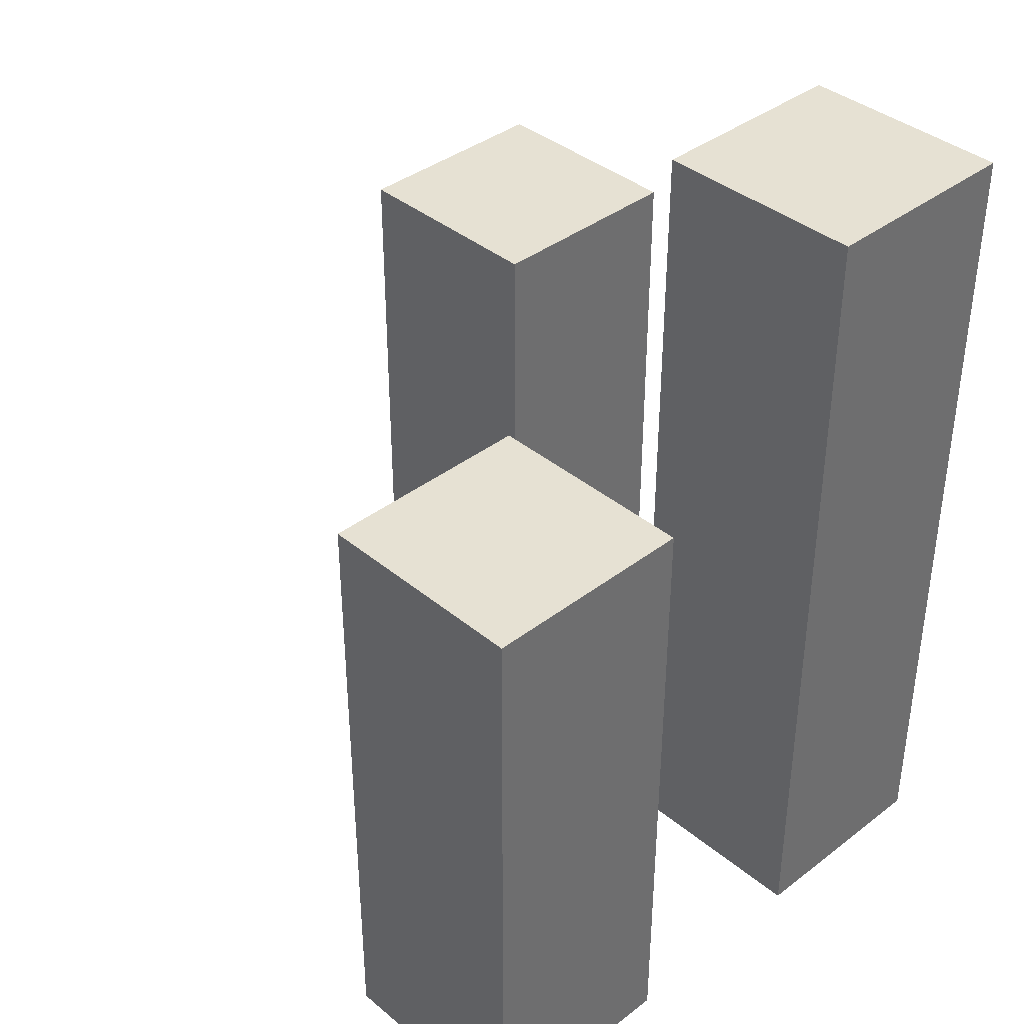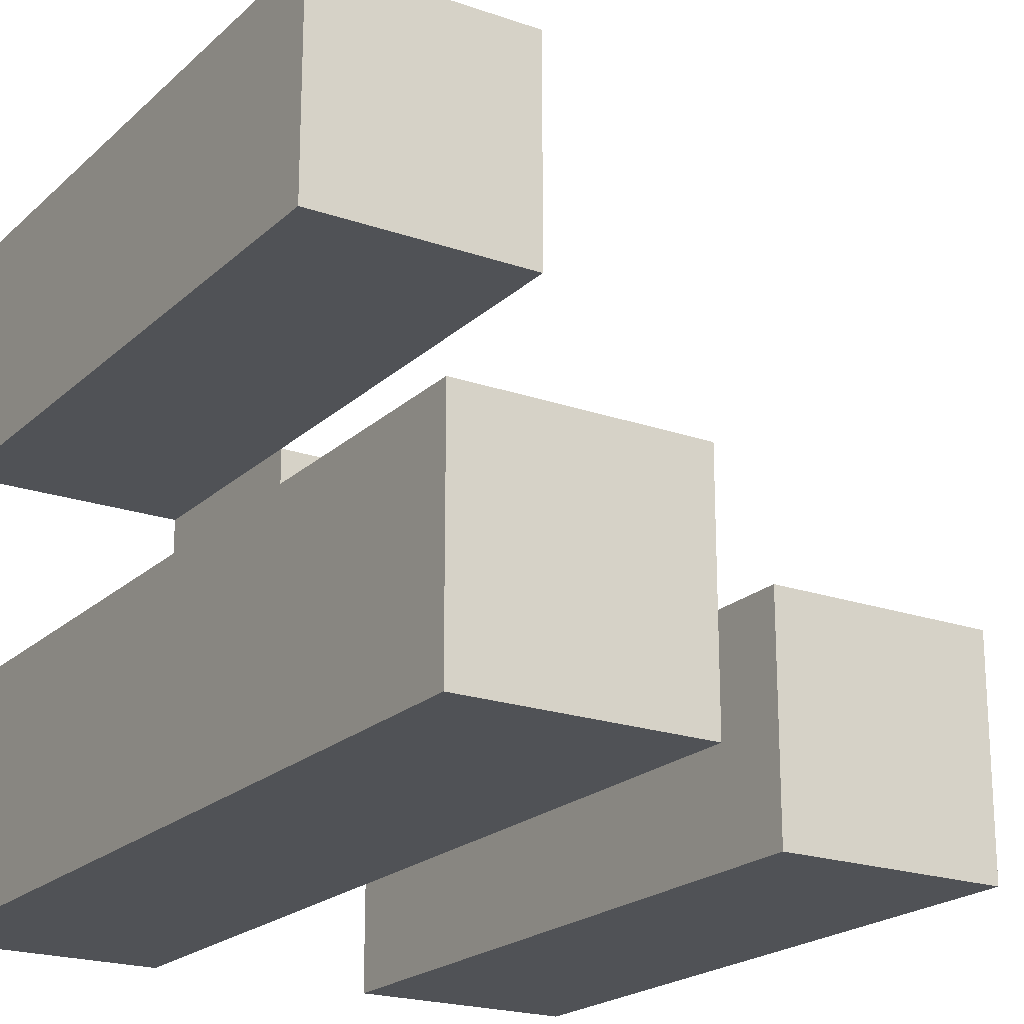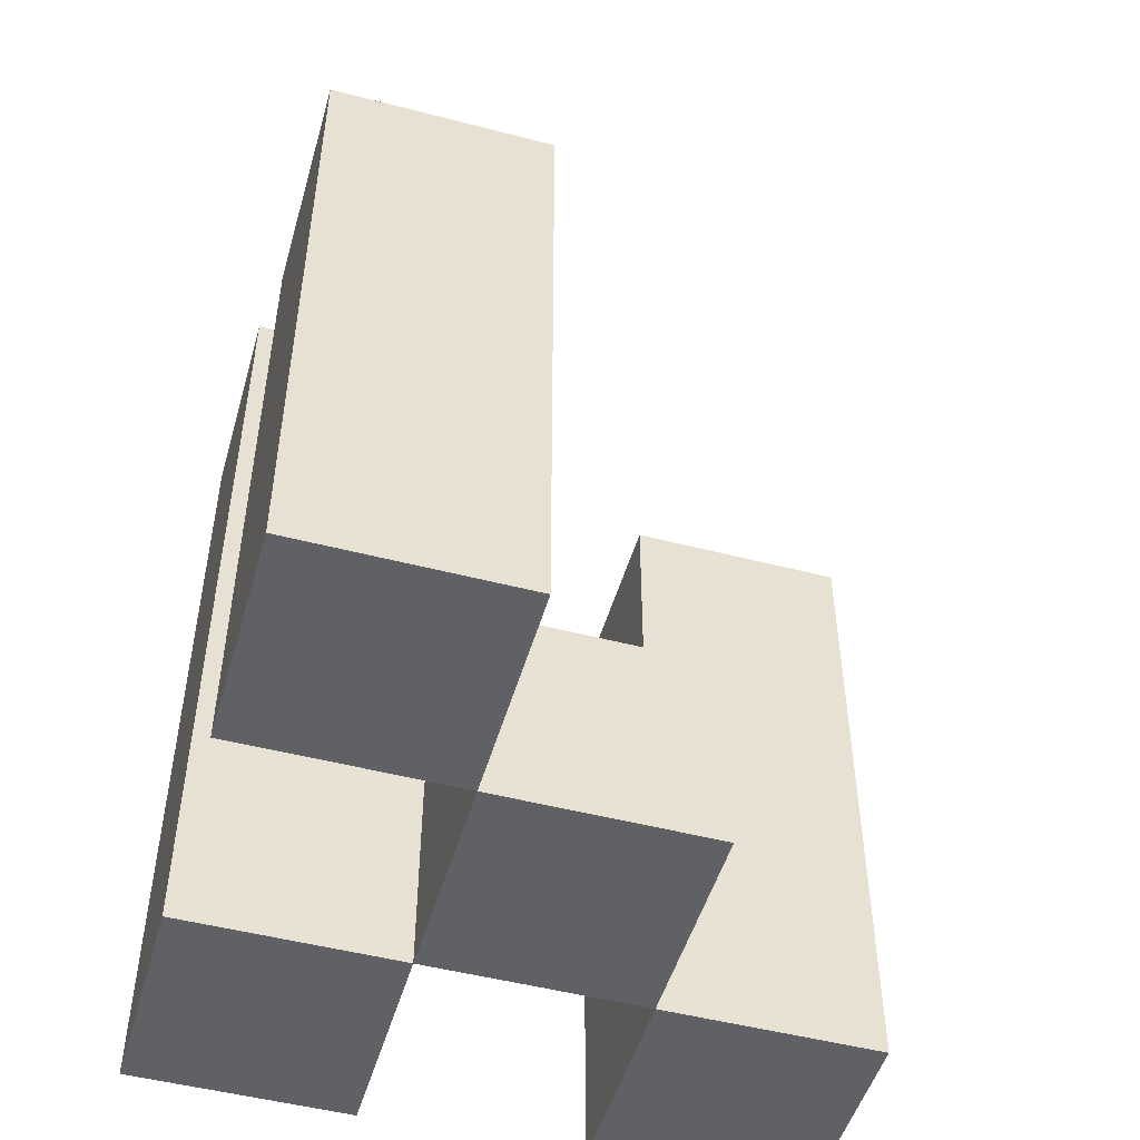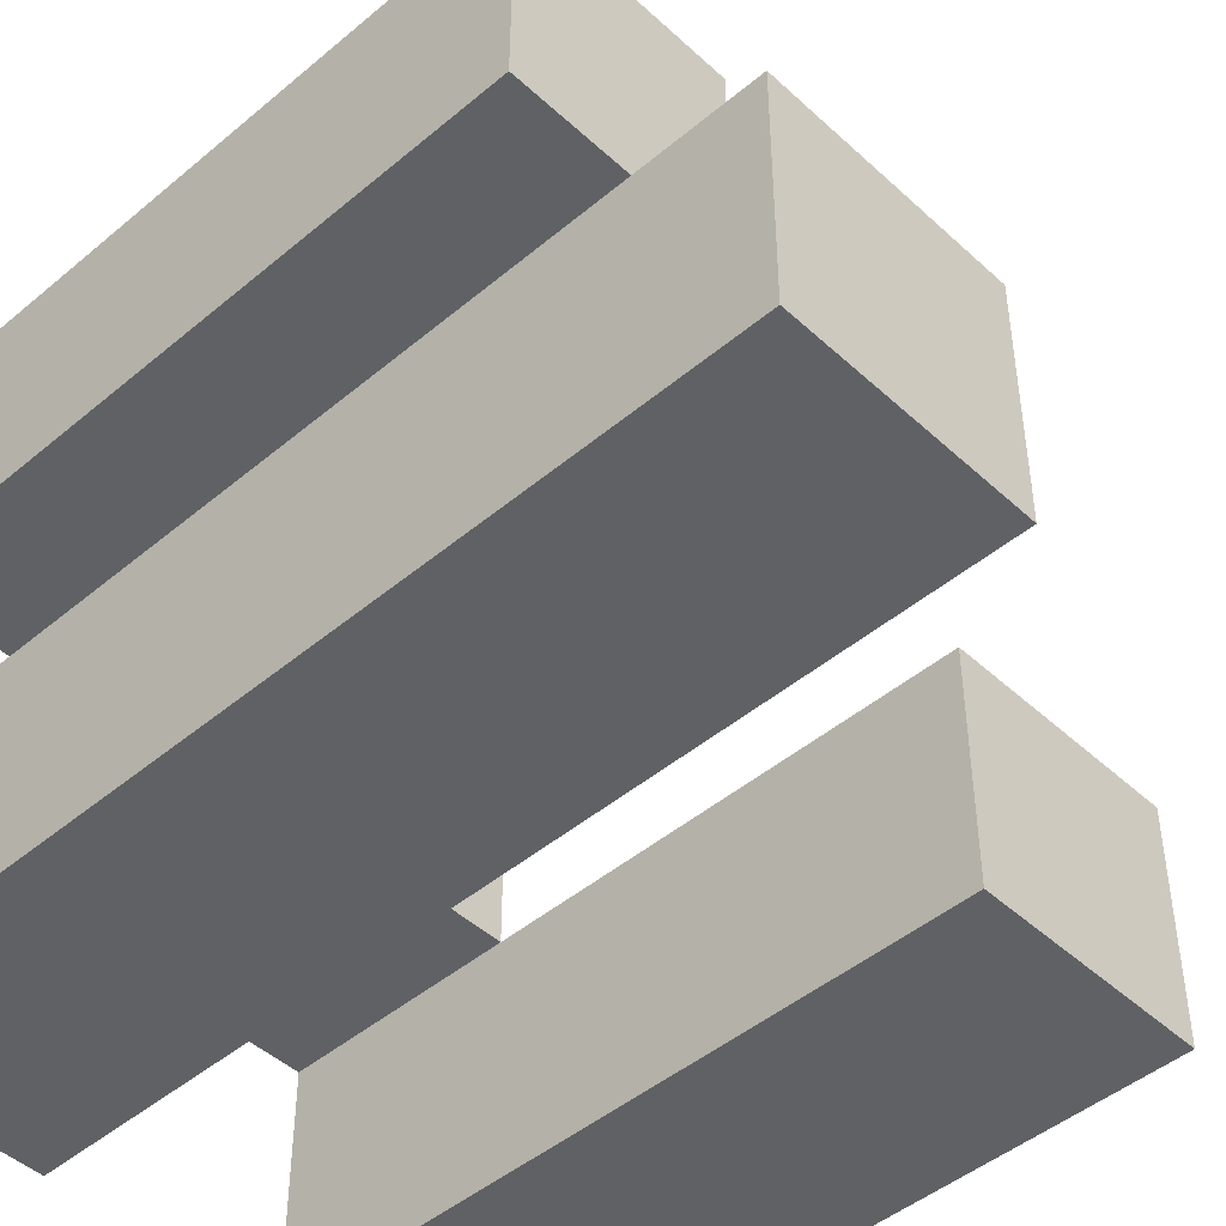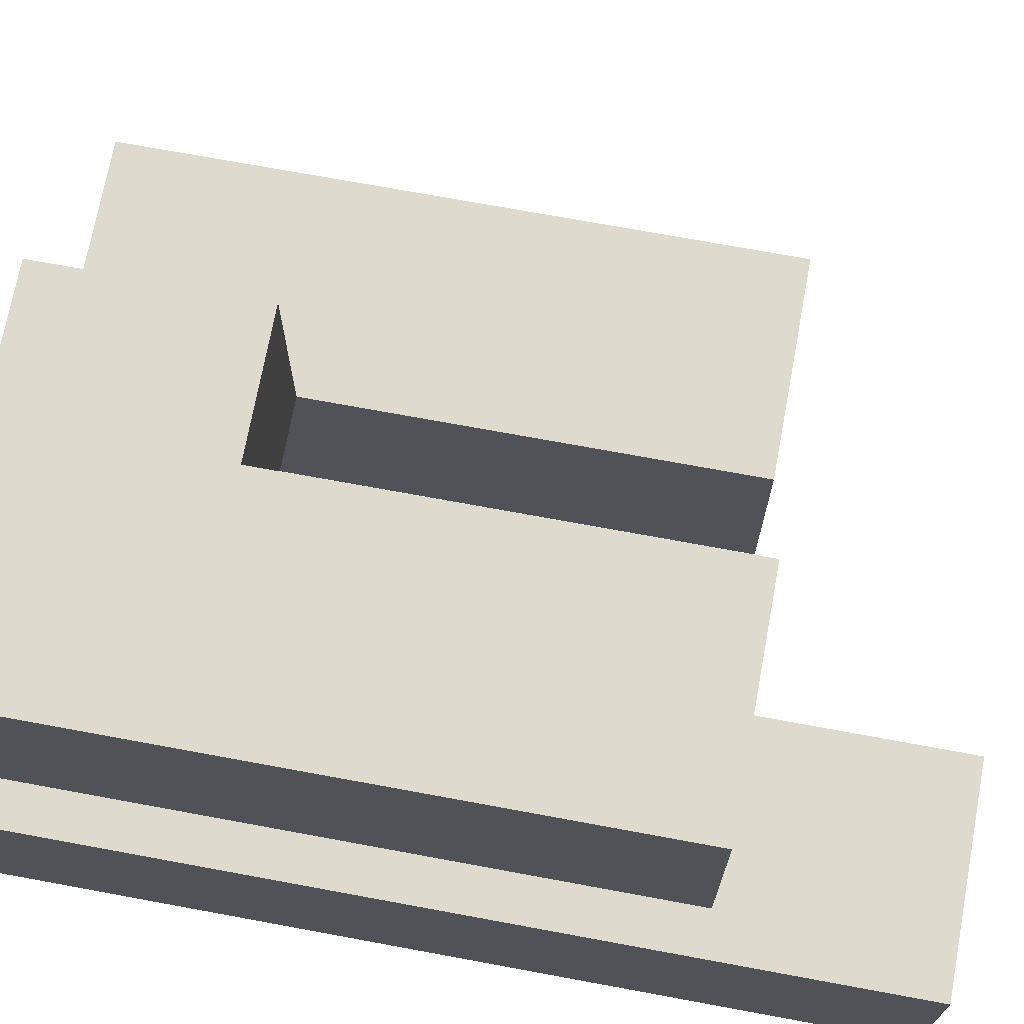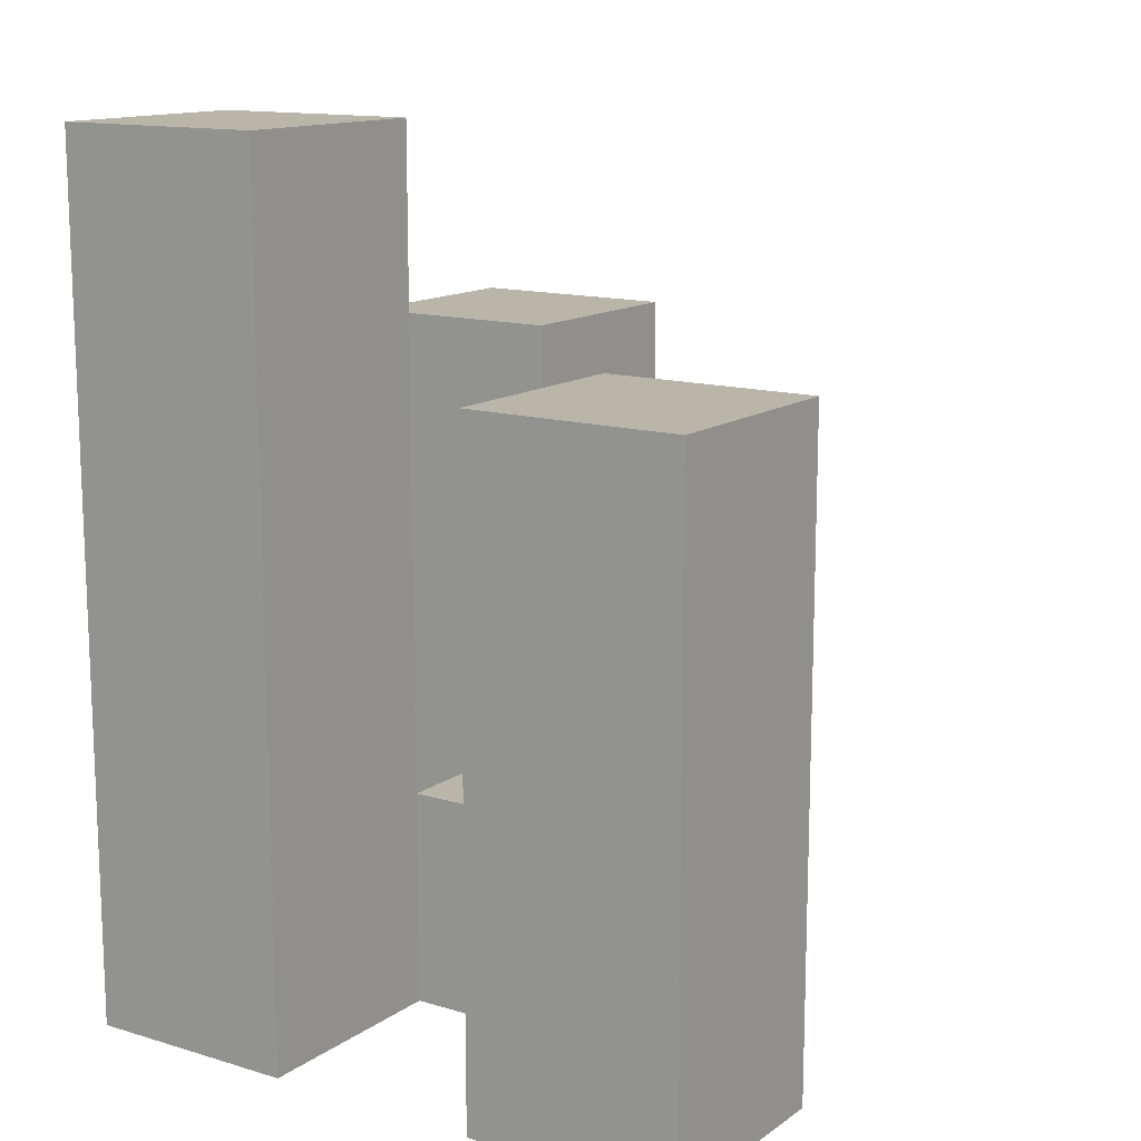
<metadata>
{"format":"obj","ext":"obj","renderer":"f3d","projection":"perspective","resolution":1024,"background":"white","views":[{"elev":38.6,"azim":46.1,"up":"+Y"},{"elev":-20.7,"azim":147.7,"up":"+Z"},{"elev":-49.8,"azim":-106.0,"up":"+Y"},{"elev":-46.5,"azim":133.7,"up":"+Z"},{"elev":71.3,"azim":100.5,"up":"+Z"},{"elev":13.6,"azim":-146.1,"up":"+Y"}]}
</metadata>
<code>
o
v -20.8 0.9 23.1
v -20.7 0.9 23.1
v -20.6 0.9 23.1
v -20.5 0.9 23.1
v -20.8 1.2 23.1
v -20.7 1.2 23.1
v -20.6 1.3 23.1
v -20.5 1.3 23.1
v -20.7 0.9 23.2
v -20.6 0.9 23.2
v -20.7 1 23.2
v -20.6 1 23.2
v -20.6 0.9 23.3
v -20.5 0.9 23.3
v -20.6 1 23.3
v -20.6 1.2 23.3
v -20.5 1.2 23.3
v -20.8 0.9 23.2
v -20.7 0.9 23.2
v -20.6 0.9 23.2
v -20.5 0.9 23.2
v -20.7 1 23.2
v -20.6 1 23.2
v -20.8 1.2 23.2
v -20.7 1.2 23.2
v -20.6 1.3 23.2
v -20.5 1.3 23.2
v -20.7 0.9 23.3
v -20.6 0.9 23.3
v -20.7 1 23.3
v -20.6 1 23.3
v -20.6 0.9 23.4
v -20.5 0.9 23.4
v -20.6 1.2 23.4
v -20.5 1.2 23.4
v -20.8 0.9 23.1
v -20.8 1.2 23.1
v -20.8 0.9 23.2
v -20.8 1.2 23.2
v -20.7 0.9 23.2
v -20.7 1 23.2
v -20.7 0.9 23.3
v -20.7 1 23.3
v -20.6 0.9 23.1
v -20.6 1.3 23.1
v -20.6 0.9 23.2
v -20.6 1 23.2
v -20.6 1.3 23.2
v -20.6 0.9 23.3
v -20.6 1 23.3
v -20.6 1.2 23.3
v -20.6 0.9 23.4
v -20.6 1.2 23.4
v -20.7 0.9 23.1
v -20.7 1.2 23.1
v -20.7 0.9 23.2
v -20.7 1 23.2
v -20.7 1.2 23.2
v -20.6 0.9 23.2
v -20.6 1 23.2
v -20.6 0.9 23.3
v -20.6 1 23.3
v -20.5 0.9 23.1
v -20.5 1.3 23.1
v -20.5 0.9 23.2
v -20.5 1.3 23.2
v -20.5 0.9 23.3
v -20.5 1.2 23.3
v -20.5 0.9 23.4
v -20.5 1.2 23.4
v -20.8 0.9 23.1
v -20.8 0.9 23.2
v -20.7 0.9 23.1
v -20.7 0.9 23.2
v -20.7 0.9 23.3
v -20.6 0.9 23.1
v -20.6 0.9 23.2
v -20.6 0.9 23.3
v -20.6 0.9 23.4
v -20.5 0.9 23.1
v -20.5 0.9 23.2
v -20.5 0.9 23.3
v -20.5 0.9 23.4
v -20.7 1 23.2
v -20.7 1 23.3
v -20.6 1 23.2
v -20.6 1 23.3
v -20.8 1.2 23.1
v -20.8 1.2 23.2
v -20.7 1.2 23.1
v -20.7 1.2 23.2
v -20.6 1.2 23.3
v -20.6 1.2 23.4
v -20.5 1.2 23.3
v -20.5 1.2 23.4
v -20.6 1.3 23.1
v -20.6 1.3 23.2
v -20.5 1.3 23.1
v -20.5 1.3 23.2
f 5 2 1
f 6 2 5
f 7 4 3
f 8 4 7
f 11 10 9
f 12 10 11
f 15 14 13
f 16 14 15
f 17 14 16
f 18 19 22
f 20 21 23
f 18 22 24
f 24 22 25
f 23 21 26
f 26 21 27
f 28 29 30
f 30 29 31
f 32 33 34
f 34 33 35
f 38 37 36
f 39 37 38
f 42 41 40
f 43 41 42
f 46 45 44
f 47 45 46
f 48 45 47
f 52 50 49
f 52 51 50
f 53 51 52
f 54 55 56
f 56 55 57
f 57 55 58
f 59 60 61
f 61 60 62
f 63 64 65
f 65 64 66
f 67 68 69
f 69 68 70
f 73 72 71
f 74 72 73
f 77 75 74
f 78 75 77
f 80 77 76
f 81 77 80
f 82 79 78
f 83 79 82
f 84 85 86
f 86 85 87
f 88 89 90
f 90 89 91
f 92 93 94
f 94 93 95
f 96 97 98
f 98 97 99

</code>
